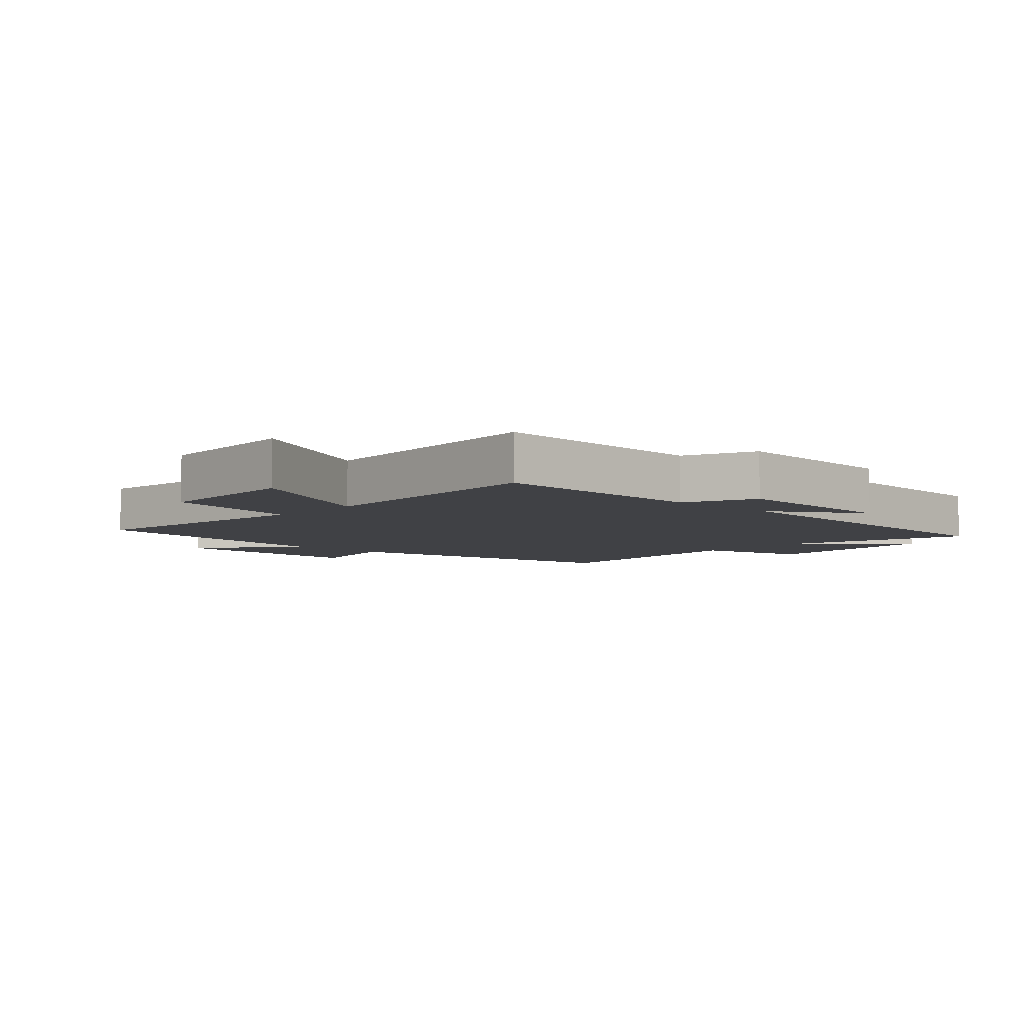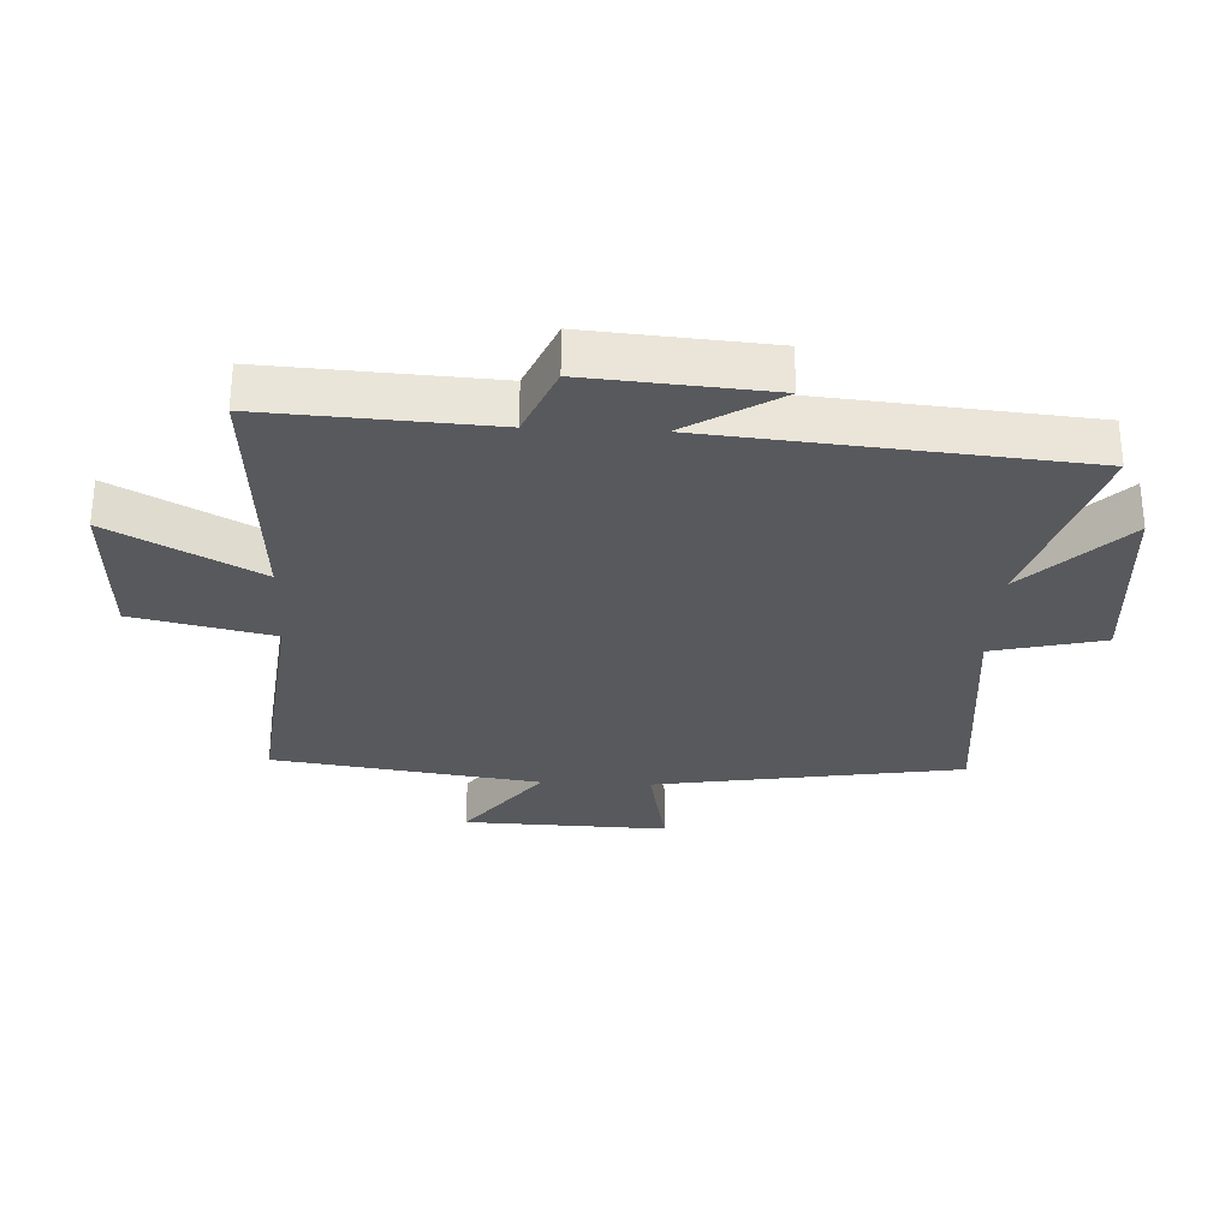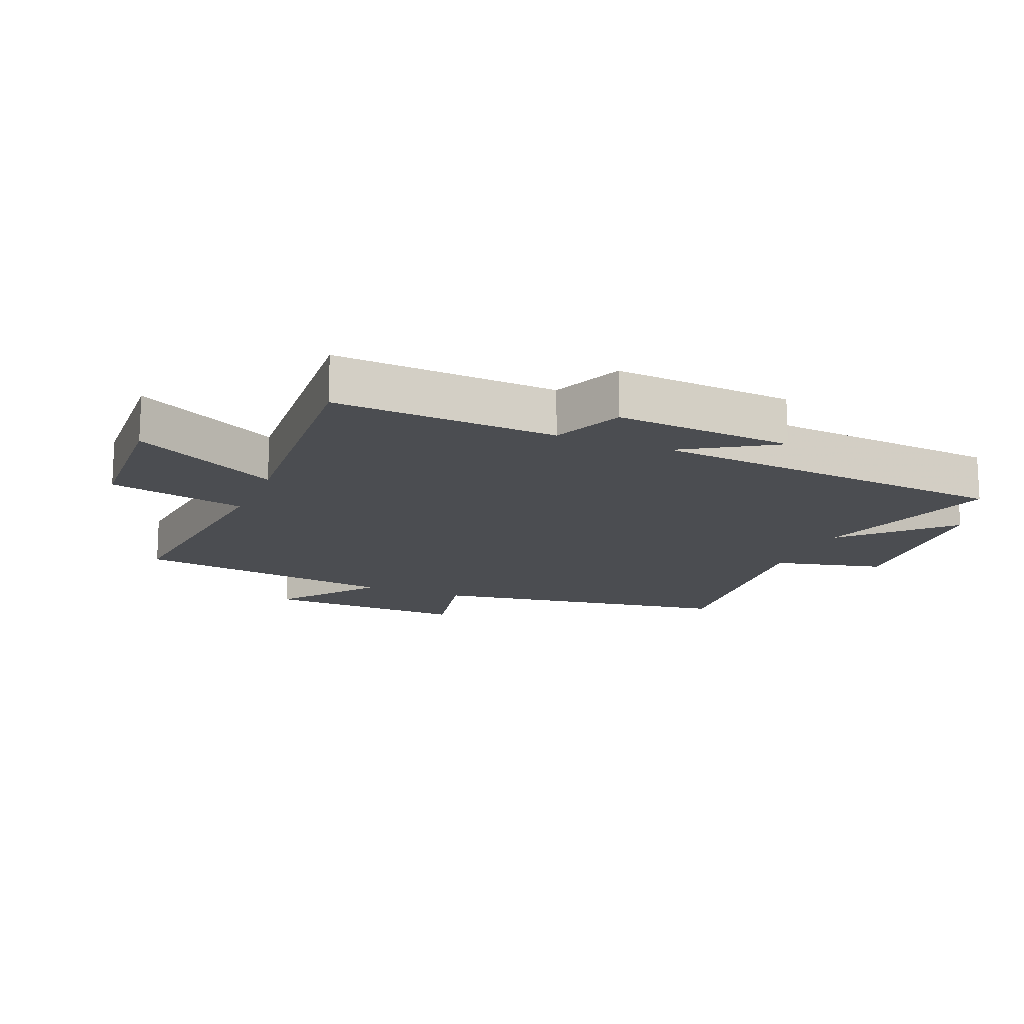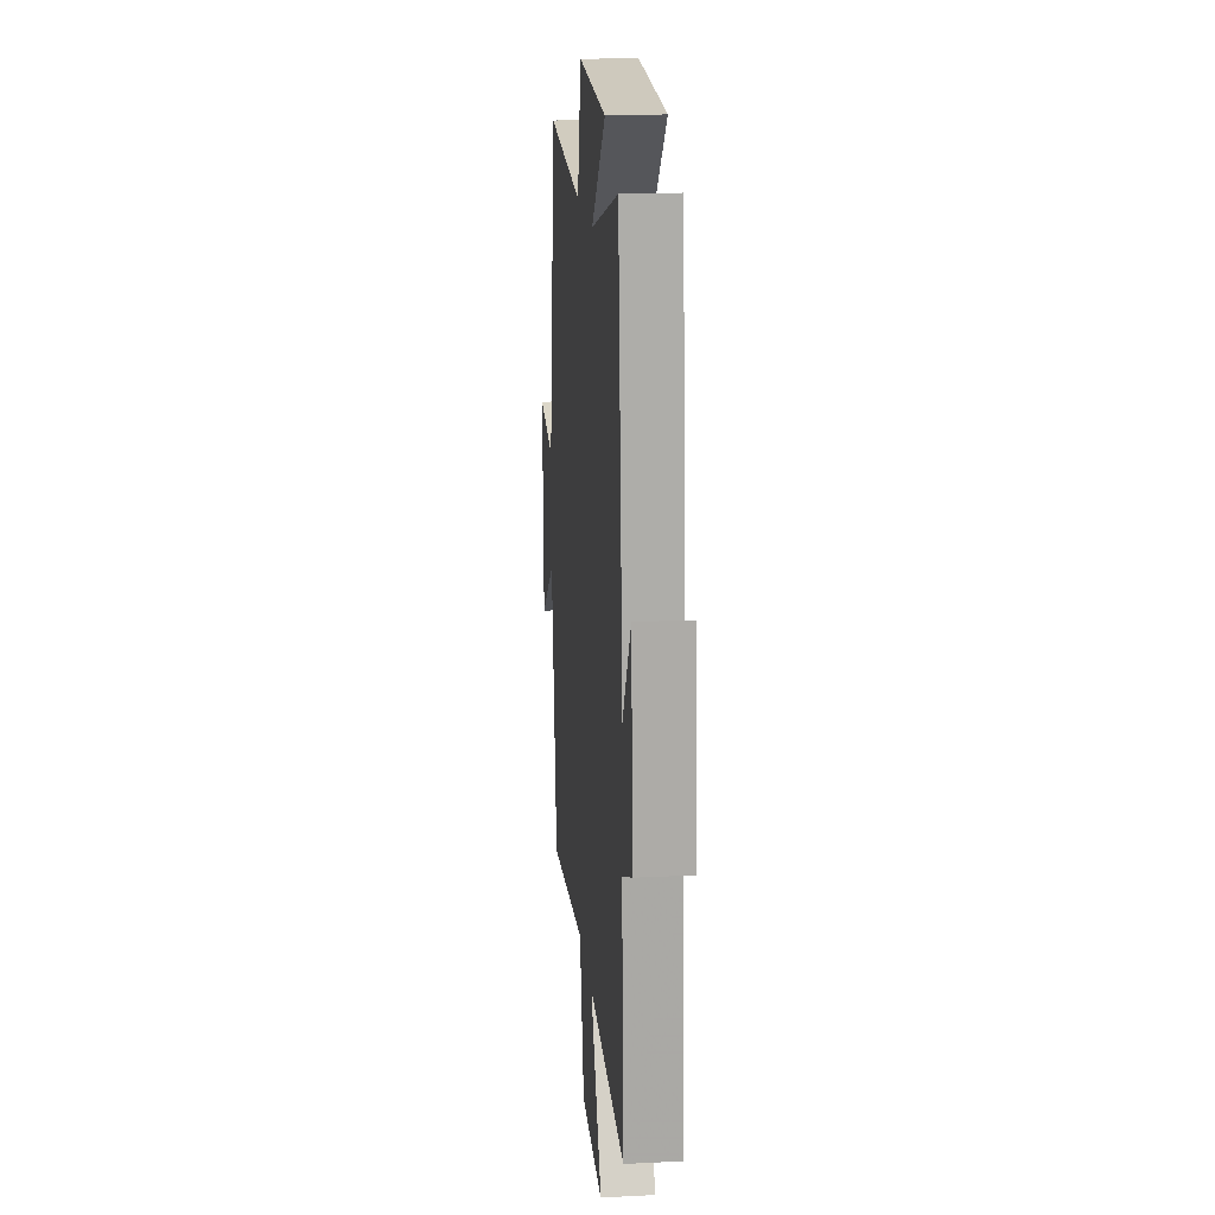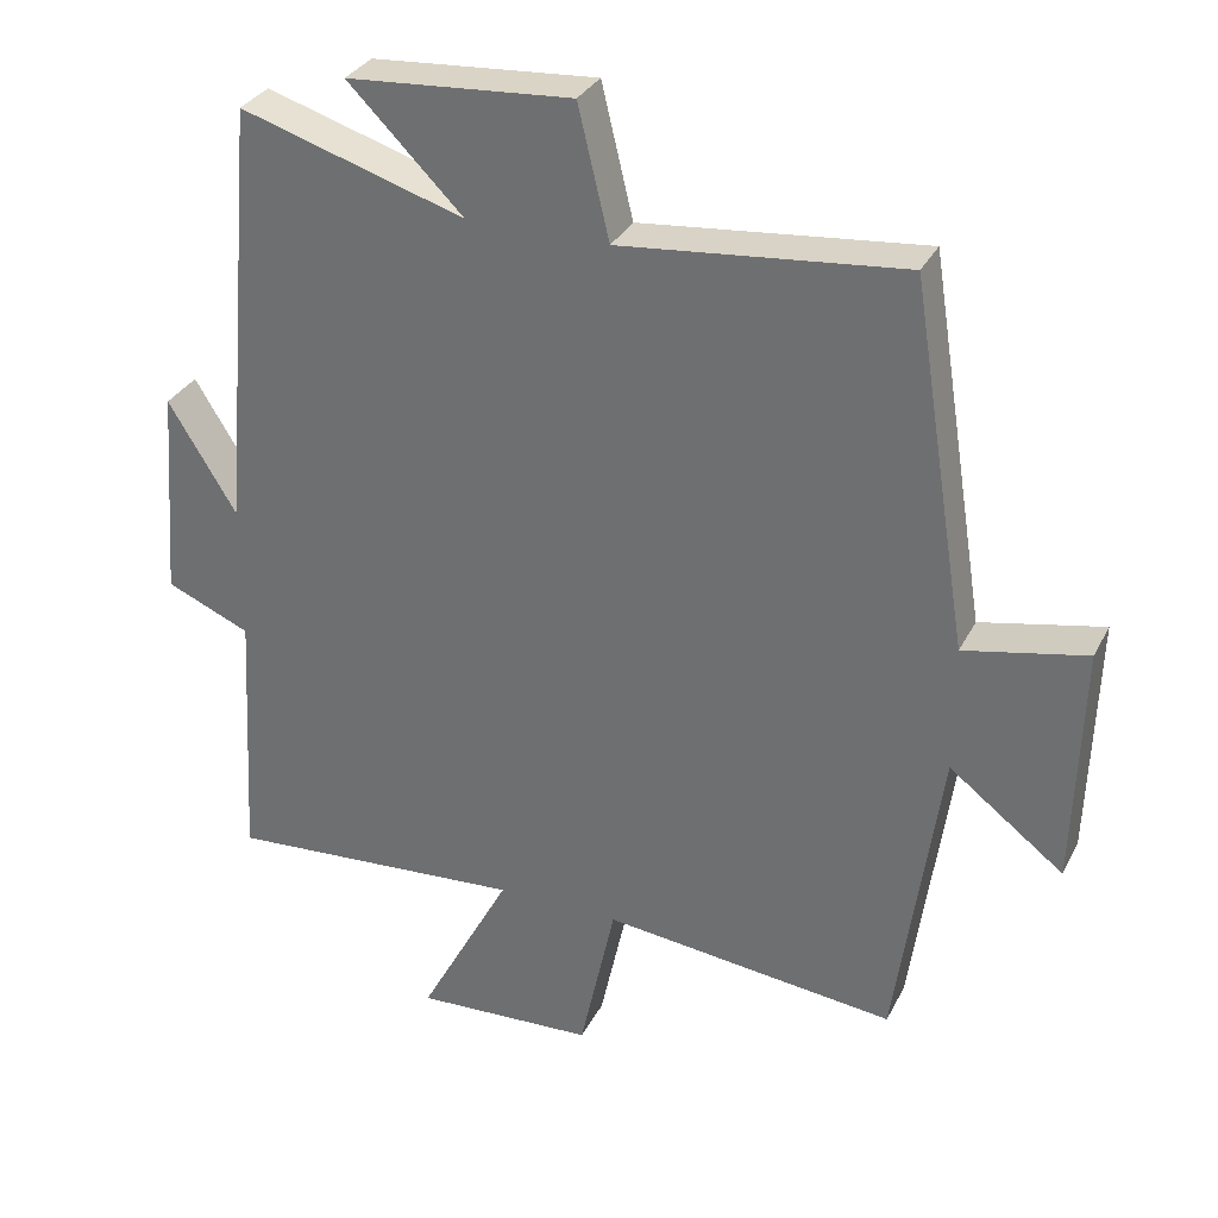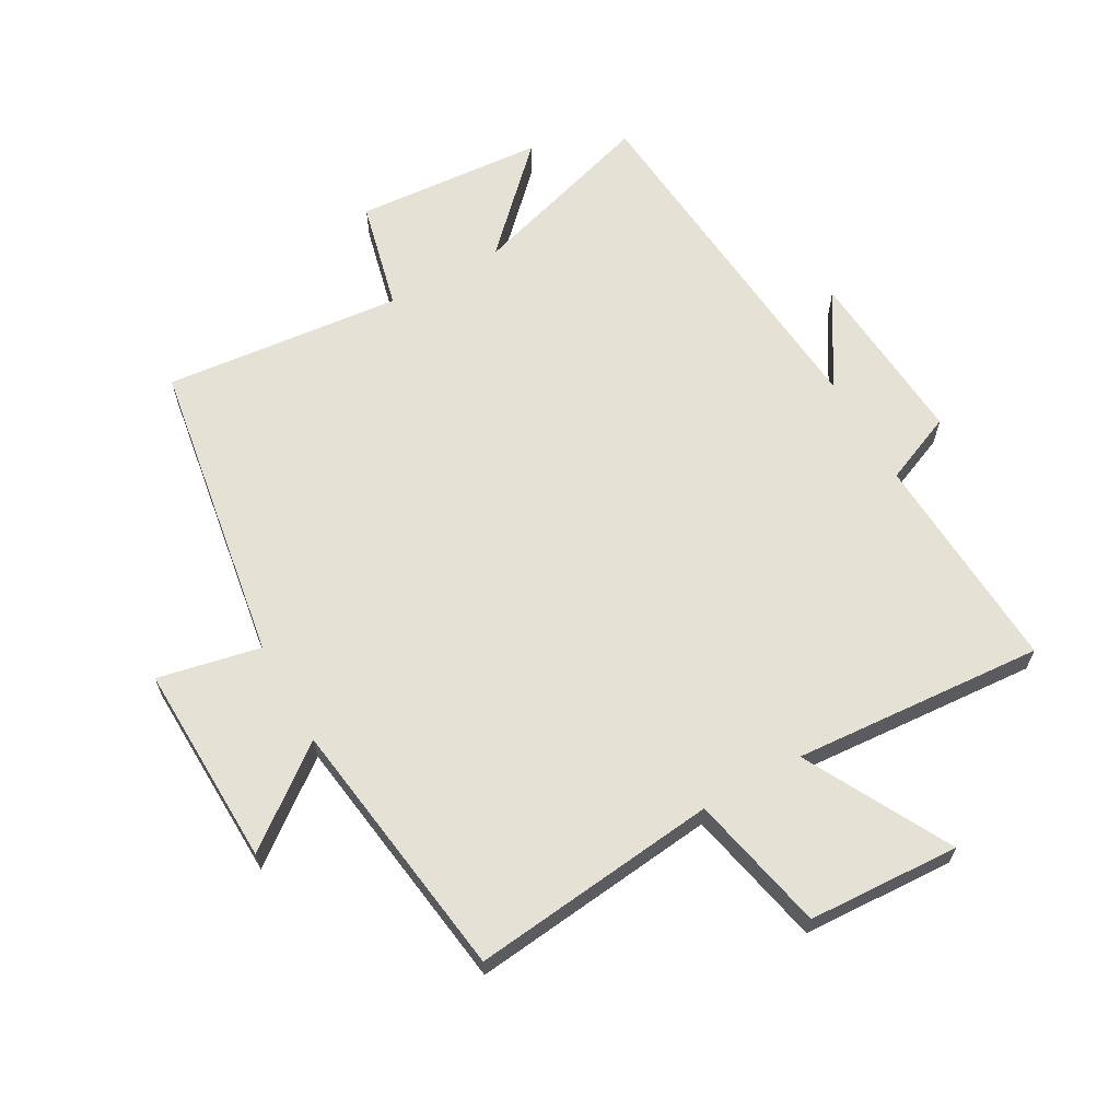
<metadata>
{"format":"obj","ext":"obj","renderer":"f3d","projection":"perspective","resolution":1024,"background":"white","views":[{"elev":-5.8,"azim":-132.7,"up":"+Y"},{"elev":-29.6,"azim":-92.8,"up":"+Y"},{"elev":-15.6,"azim":-112.3,"up":"+Y"},{"elev":18.4,"azim":-95.6,"up":"+Z"},{"elev":31.8,"azim":23.4,"up":"+Z"},{"elev":64.4,"azim":150.7,"up":"+Y"}]}
</metadata>
<code>
v 0.441 0.07 -0.544
v 0.047 0.07 -0.5
v -0.001 0.07 -0.72
v -0.243 0.07 -0.732
v -0.119 0.07 -0.5
v -0.52 0.07 -0.528
v -0.5 0.07 -0.173
v -0.613 0.07 -0.125
v -0.591 0.07 0.161
v -0.5 0.07 0.013
v -0.449 0.07 0.593
v -0.148 0.07 0.5
v -0.302 0.07 0.654
v 0 0.07 0.676
v 0.042 0.07 0.5
v 0.422 0.07 0.538
v 0.5 0.07 0.05
v 0.664 0.07 0.084
v 0.654 0.07 -0.24
v 0.5 0.07 -0.122
v 0.441 0 -0.544
v 0.047 0 -0.5
v -0.001 0 -0.72
v -0.243 0 -0.732
v -0.119 0 -0.5
v -0.52 0 -0.528
v -0.5 0 -0.173
v -0.613 0 -0.125
v -0.591 0 0.161
v -0.5 0 0.013
v -0.449 0 0.593
v -0.148 0 0.5
v -0.302 0 0.654
v 0 0 0.676
v 0.042 0 0.5
v 0.422 0 0.538
v 0.5 0 0.05
v 0.664 0 0.084
v 0.654 0 -0.24
v 0.5 0 -0.122
f 17 18 19 20
f 15 16 17 20
f 15 20 1 2
f 12 13 14 15
f 12 15 2 3
f 10 11 12
f 7 8 9 10
f 7 10 12
f 5 6 7 12
f 3 4 5
f 3 5 12
f 40 39 38 37
f 40 37 36 35
f 22 21 40 35
f 35 34 33 32
f 23 22 35 32
f 32 31 30
f 30 29 28 27
f 32 30 27
f 32 27 26 25
f 25 24 23
f 32 25 23
f 1 21 22 2
f 2 22 23 3
f 3 23 24 4
f 4 24 25 5
f 5 25 26 6
f 6 26 27 7
f 7 27 28 8
f 8 28 29 9
f 9 29 30 10
f 10 30 31 11
f 11 31 32 12
f 12 32 33 13
f 13 33 34 14
f 14 34 35 15
f 15 35 36 16
f 16 36 37 17
f 17 37 38 18
f 18 38 39 19
f 19 39 40 20
f 20 40 21 1

</code>
